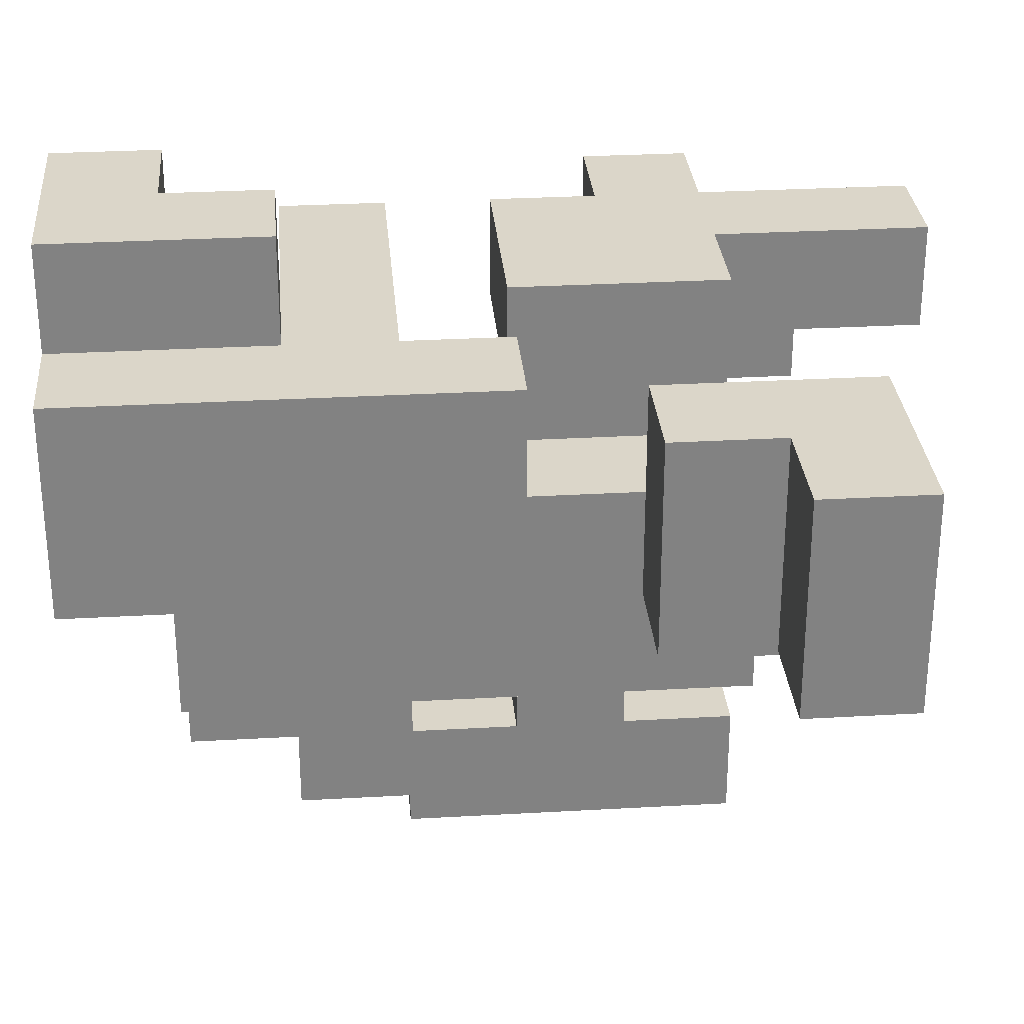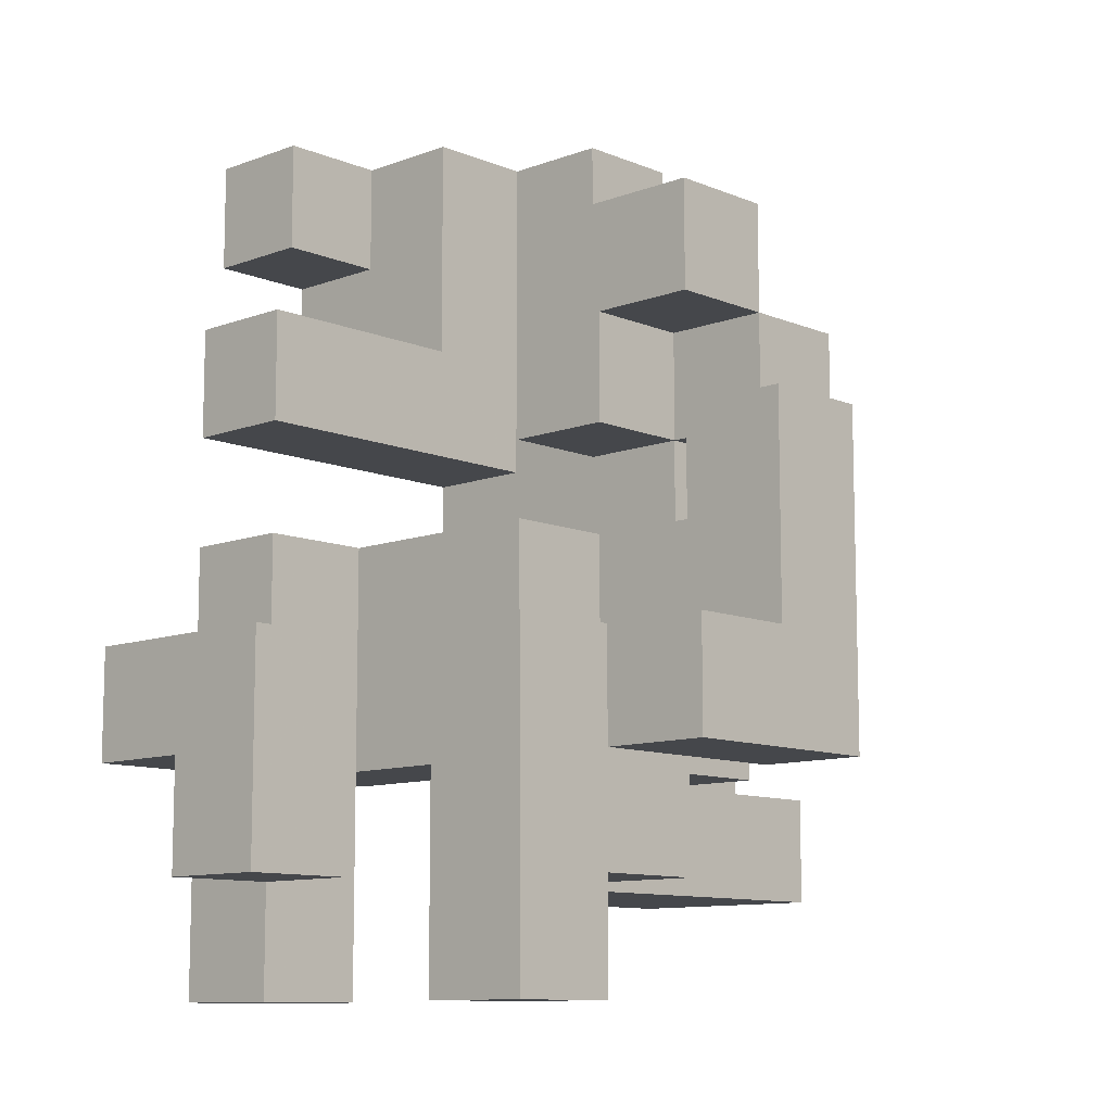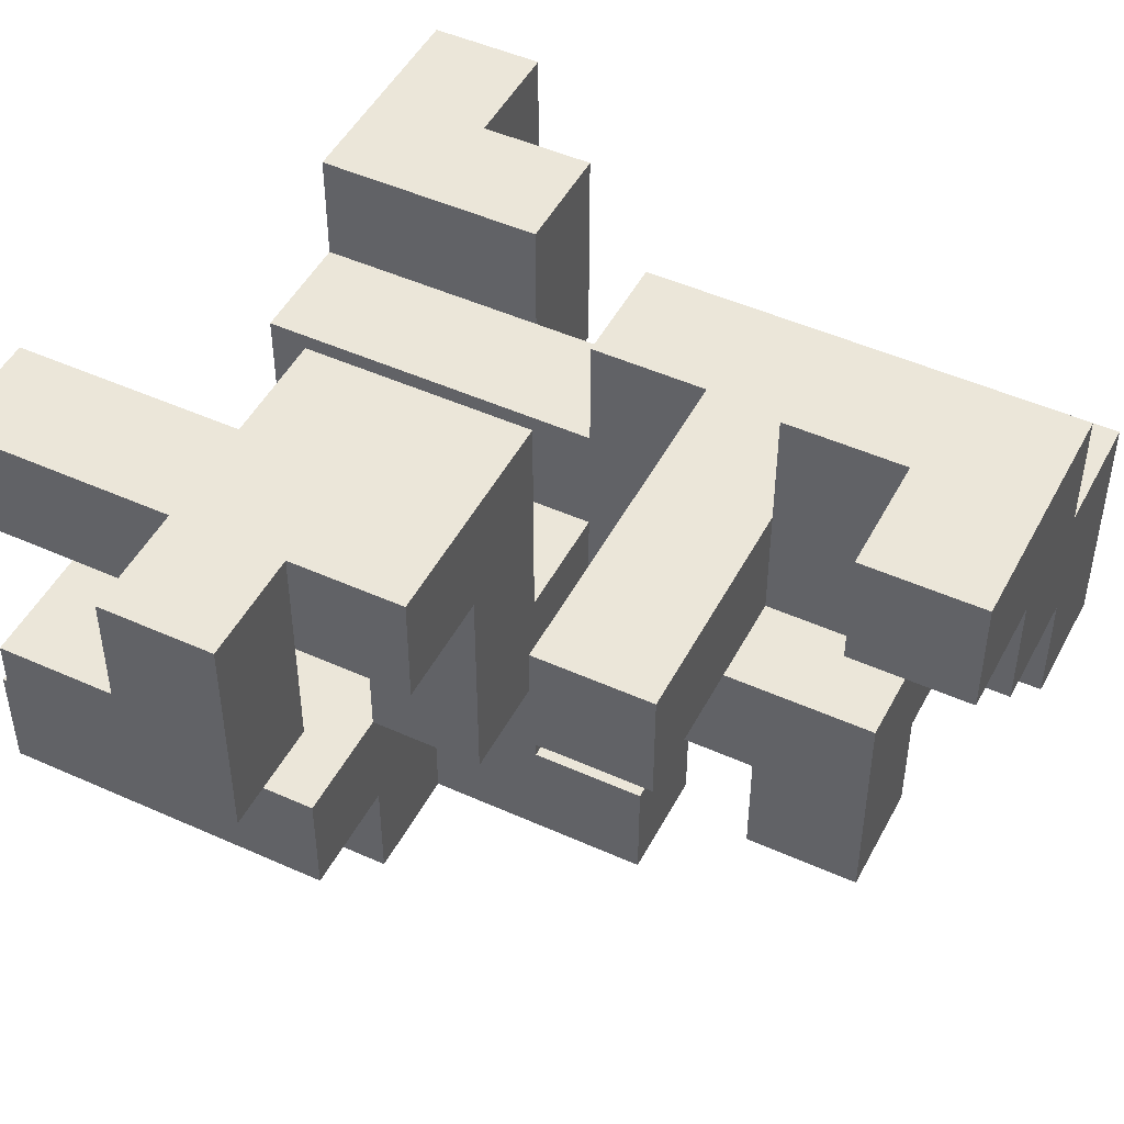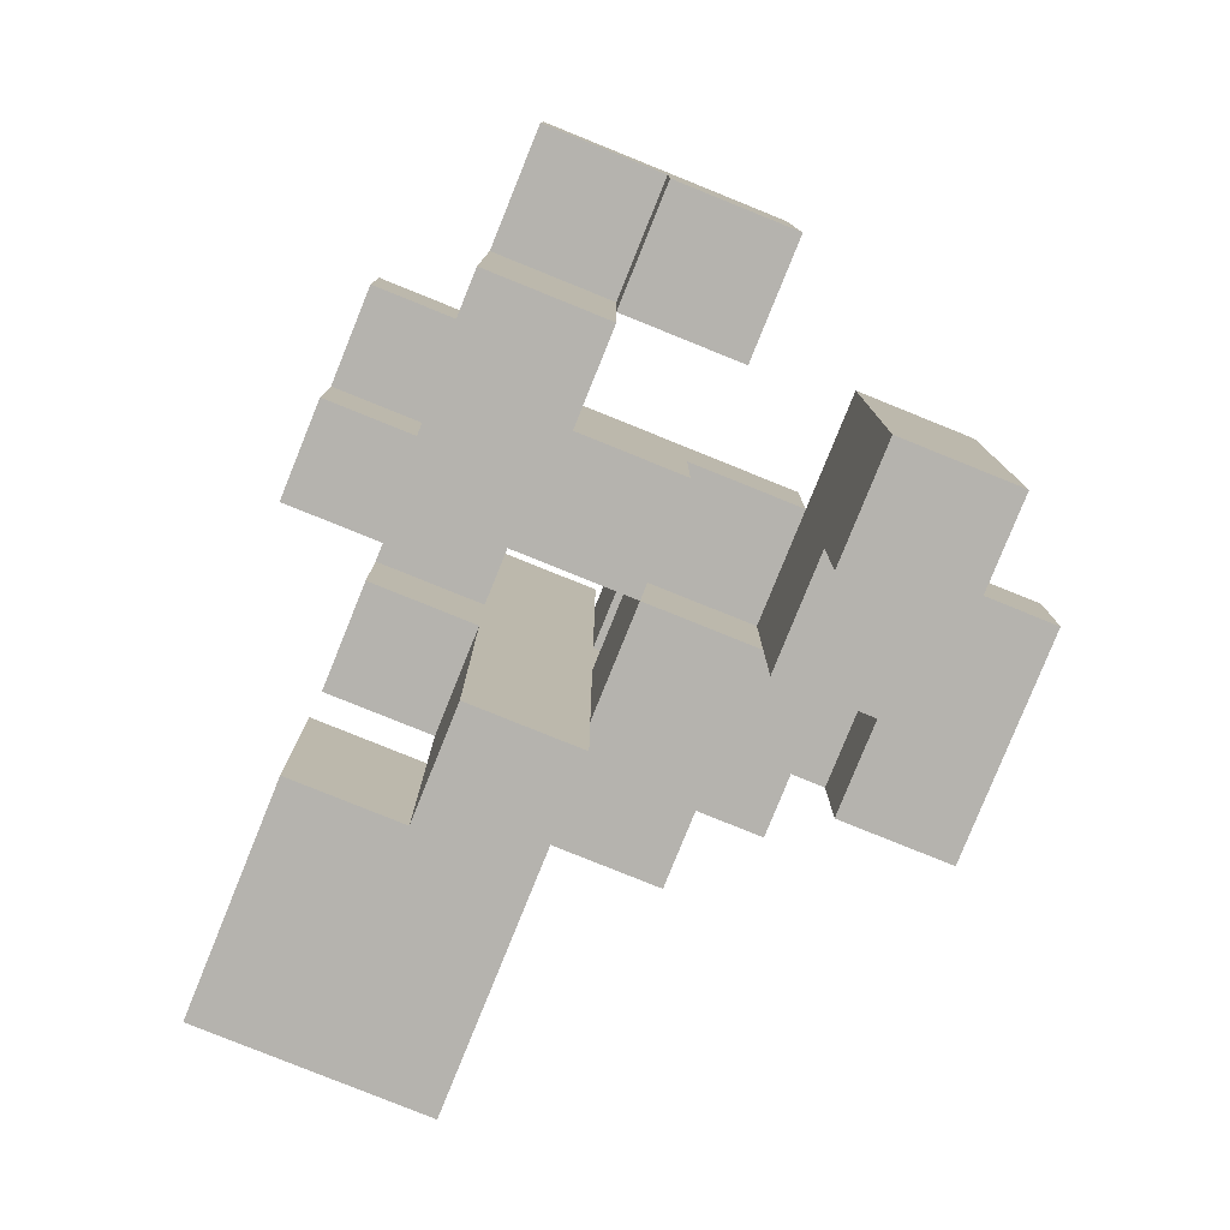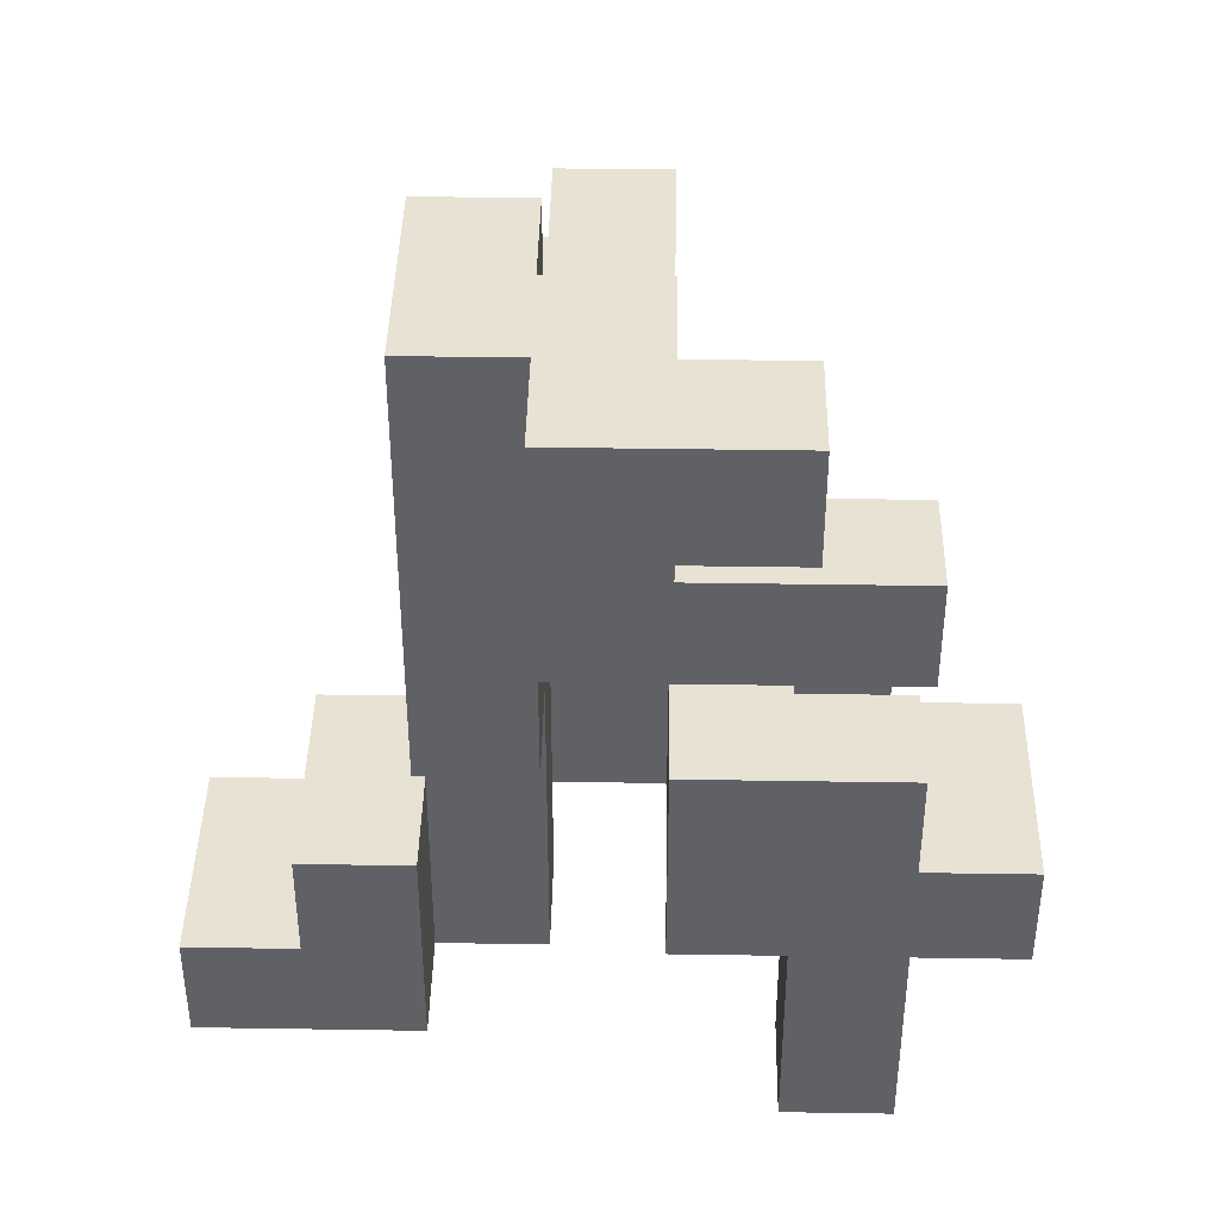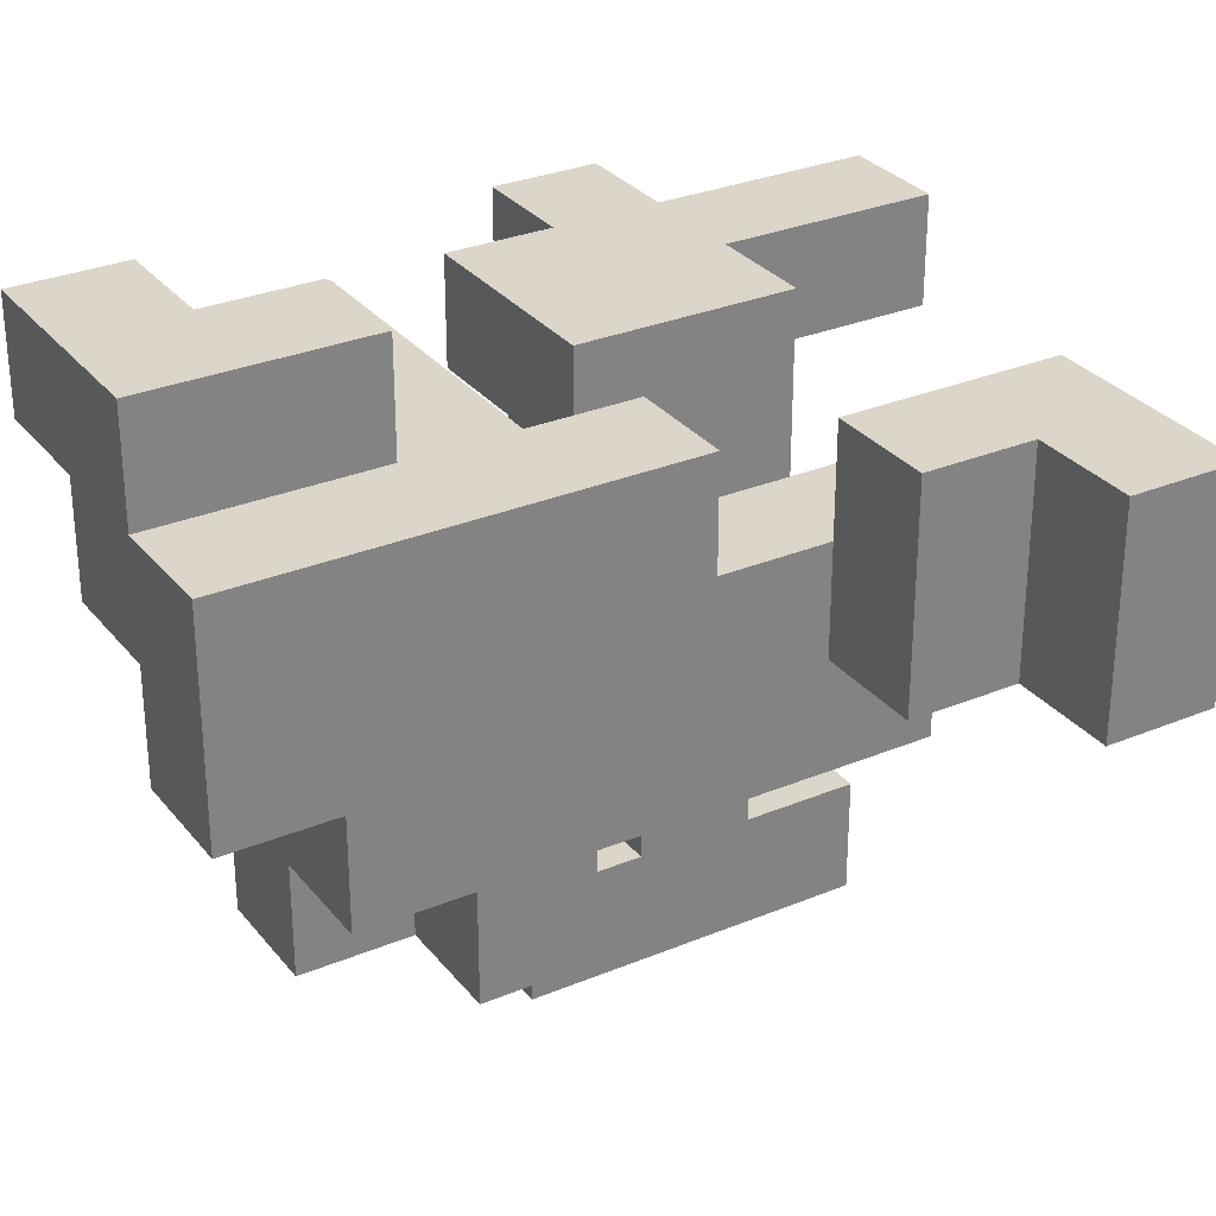
<metadata>
{"format":"obj","ext":"obj","renderer":"f3d","projection":"perspective","resolution":1024,"background":"white","views":[{"elev":29.7,"azim":85.2,"up":"+Y"},{"elev":-10.3,"azim":-46.4,"up":"+Z"},{"elev":48.1,"azim":-63.2,"up":"+Y"},{"elev":-79.9,"azim":-112.0,"up":"+Z"},{"elev":40.9,"azim":-178.9,"up":"+Z"},{"elev":30.0,"azim":58.8,"up":"+Y"}]}
</metadata>
<code>
v -0.24 -0.24 -0.54
v -0.24 -0.24 -0.42
v -0.24 -0.12 -0.42
v -0.24 -0.12 -0.54
v -0.12 -0.24 -0.54
v -0.12 -0.12 -0.54
v -0.12 -0.12 -0.42
v -0.12 -0.24 -0.42
v -0.24 0.12 -0.54
v -0.24 0.12 -0.42
v -0.24 0.24 -0.42
v -0.24 0.24 -0.54
v -0.12 0.12 -0.54
v -0.12 0.24 -0.54
v -0.12 0.24 -0.42
v -0.12 0.12 -0.42
v -0.24 -0.24 -0.3
v -0.24 -0.12 -0.3
v -0.12 -0.24 -0.3
v -0.12 -0.12 -0.3
v -0 -0.24 -0.42
v -0 -0.12 -0.42
v -0 -0.12 -0.3
v -0 -0.24 -0.3
v -0.36 0 -0.42
v -0.36 0 -0.3
v -0.36 0.12 -0.3
v -0.36 0.12 -0.42
v -0.24 0 -0.42
v -0.24 0.12 -0.3
v -0.24 0 -0.3
v 0.12 0 -0.42
v 0.12 0 -0.3
v 0.12 0.12 -0.3
v 0.12 0.12 -0.42
v 0.24 0 -0.42
v 0.24 0 -0.3
v 0.24 0.12 -0.3
v 0.24 0.12 -0.42
v 0.36 0 -0.42
v 0.36 0 -0.3
v 0.36 0.12 -0.42
v 0.48 0 -0.42
v 0.48 0.12 -0.42
v 0.48 0.12 -0.3
v 0.48 0 -0.3
v 0.36 0.12 -0.3
v -0.24 0.24 -0.3
v -0.12 0.24 -0.3
v -0.12 0.12 -0.3
v 0.24 0.24 -0.3
v 0.24 0.24 -0.42
v 0.36 0.24 -0.3
v 0.36 0.24 -0.42
v 0.48 0.24 -0.42
v 0.48 0.24 -0.3
v -0.12 -0.36 -0.3
v -0.12 -0.36 -0.18
v -0.12 -0.24 -0.18
v -0 -0.36 -0.3
v -0 -0.36 -0.18
v -0 -0.24 -0.18
v 0.12 -0.36 -0.3
v 0.12 -0.24 -0.3
v 0.12 -0.24 -0.18
v 0.12 -0.36 -0.18
v -0.24 -0.24 -0.18
v -0.24 -0.12 -0.18
v -0.12 -0.12 -0.18
v -0 -0.12 -0.18
v 0 0 -0.18
v 0 0 -0.3
v 0.12 -0.12 -0.3
v 0.12 -0.12 -0.18
v 0.12 0 -0.18
v 0.24 -0.12 -0.3
v 0.24 0 -0.18
v 0.24 -0.12 -0.18
v -0.36 0 -0.18
v -0.36 0.12 -0.18
v -0.24 0.12 -0.18
v -0.24 0 -0.18
v -0.12 0 -0.3
v -0.12 0 -0.18
v -0.12 0.12 -0.18
v -0 0.12 -0.3
v -0 0.12 -0.18
v 0.12 0.12 -0.18
v 0.24 0.12 -0.18
v 0.36 0.12 -0.18
v 0.36 0 -0.18
v -0.36 0.24 -0.18
v -0.36 0.24 -0.3
v -0.24 0.24 -0.18
v -0.12 0.24 -0.18
v -0 0.24 -0.3
v -0 0.24 -0.18
v 0.24 0.24 -0.18
v 0.36 0.24 -0.18
v 0 -0.36 -0.06
v 0 -0.24 -0.06
v 0.12 -0.24 -0.06
v 0.12 -0.36 -0.06
v 0 -0.12 -0.06
v 0.12 -0.12 -0.06
v -0.12 -0.12 -0.06
v -0.12 0 -0.06
v -0 0 -0.06
v 0.12 0 -0.06
v 0.24 0 -0.06
v 0.24 -0.12 -0.06
v -0.12 0.12 -0.06
v -0 0.12 -0.06
v 0.12 0.12 -0.06
v 0.24 0.12 -0.06
v -0.24 0.12 -0.06
v -0.24 0.24 -0.06
v -0.12 0.24 -0.06
v -0 0.24 -0.06
v 0 -0.36 0.06
v 0 -0.24 0.06
v 0.12 -0.24 0.06
v 0.12 -0.36 0.06
v 0.12 -0.12 0.06
v 0.12 0 0.06
v 0.24 0 0.06
v 0.24 -0.12 0.06
v 0.12 0.12 0.06
v 0.24 0.12 0.06
v 0.12 0.24 0.06
v 0.12 0.24 -0.06
v 0.24 0.24 -0.06
v 0.24 0.24 0.06
v 0.12 -0.24 0.18
v 0.12 -0.12 0.18
v 0.24 -0.24 0.06
v 0.24 -0.12 0.18
v 0.24 -0.24 0.18
v 0 -0.12 0.06
v 0 -0.12 0.18
v 0 0 0.18
v 0 0 0.06
v 0.12 0 0.18
v 0.24 0 0.18
v 0.12 0.12 0.18
v 0.24 0.12 0.18
v -0.24 0.12 0.06
v -0.24 0.12 0.18
v -0.24 0.24 0.18
v -0.24 0.24 0.06
v -0.12 0.12 0.06
v -0.12 0.12 0.18
v -0.12 0.24 0.18
v -0.12 0.24 0.06
v -0 0.12 0.06
v -0 0.12 0.18
v -0 0.24 0.18
v -0 0.24 0.06
v 0.12 0.24 0.18
v 0.24 0.24 0.18
v 0 -0.24 0.18
v 0 -0.24 0.3
v 0 -0.12 0.3
v 0.12 -0.12 0.3
v 0.12 -0.24 0.3
v 0 0 0.3
v 0.12 0 0.3
v 0.24 0 0.3
v 0.24 -0.12 0.3
v 0.12 0.12 0.3
v 0.24 0.12 0.3
v 0 0.12 0.3
v 0 0.24 0.3
v 0.24 0.24 0.3
v 0.12 0.24 0.3
v 0 0.36 0.3
v 0 0.36 0.18
v 0.12 0.36 0.18
v 0.12 0.36 0.3
v 0.12 0 0.42
v 0.12 0.12 0.42
v 0.24 0.12 0.42
v 0.24 0 0.42
v 0 0.12 0.42
v 0 0.24 0.42
v 0.12 0.24 0.42
v 0.24 0.24 0.42
v -0.12 0.24 0.3
v -0.12 0.24 0.42
v -0.12 0.36 0.42
v -0.12 0.36 0.3
v -0 0.36 0.42
v 0.12 0.36 0.42
f 1 2 3
f 1 3 4
f 5 6 7
f 5 7 8
f 1 5 8
f 1 8 2
f 4 3 7
f 4 7 6
f 1 4 6
f 1 6 5
f 9 10 11
f 9 11 12
f 13 14 15
f 13 15 16
f 9 13 16
f 9 16 10
f 12 11 15
f 12 15 14
f 9 12 14
f 9 14 13
f 2 17 18
f 2 18 3
f 2 8 19
f 2 19 17
f 3 18 20
f 3 20 7
f 21 22 23
f 21 23 24
f 8 21 24
f 8 24 19
f 7 20 23
f 7 23 22
f 8 7 22
f 8 22 21
f 25 26 27
f 25 27 28
f 29 10 30
f 29 30 31
f 25 29 31
f 25 31 26
f 28 27 30
f 28 30 10
f 25 28 10
f 25 10 29
f 32 33 34
f 32 34 35
f 32 36 37
f 32 37 33
f 35 34 38
f 35 38 39
f 32 35 39
f 32 39 36
f 36 40 41
f 36 41 37
f 36 39 42
f 36 42 40
f 43 44 45
f 43 45 46
f 40 43 46
f 40 46 41
f 40 42 44
f 40 44 43
f 41 46 45
f 41 45 47
f 10 30 48
f 10 48 11
f 16 15 49
f 16 49 50
f 10 16 50
f 10 50 30
f 11 48 49
f 11 49 15
f 39 38 51
f 39 51 52
f 52 51 53
f 52 53 54
f 39 52 54
f 39 54 42
f 44 55 56
f 44 56 45
f 54 53 56
f 54 56 55
f 42 54 55
f 42 55 44
f 47 45 56
f 47 56 53
f 57 58 59
f 57 59 19
f 57 60 61
f 57 61 58
f 57 19 24
f 57 24 60
f 58 61 62
f 58 62 59
f 63 64 65
f 63 65 66
f 60 63 66
f 60 66 61
f 24 62 65
f 24 65 64
f 60 24 64
f 60 64 63
f 17 67 68
f 17 68 18
f 17 19 59
f 17 59 67
f 18 68 69
f 18 69 20
f 67 59 69
f 67 69 68
f 24 23 70
f 24 70 62
f 20 69 70
f 20 70 23
f 59 62 70
f 59 70 69
f 23 70 71
f 23 71 72
f 23 73 74
f 23 74 70
f 72 71 75
f 72 75 33
f 23 72 33
f 23 33 73
f 76 37 77
f 76 77 78
f 73 76 78
f 73 78 74
f 73 33 37
f 73 37 76
f 26 79 80
f 26 80 27
f 31 30 81
f 31 81 82
f 26 31 82
f 26 82 79
f 79 82 81
f 79 81 80
f 83 84 85
f 83 85 50
f 72 86 87
f 72 87 71
f 83 72 71
f 83 71 84
f 83 50 86
f 83 86 72
f 33 75 88
f 33 88 34
f 34 88 89
f 34 89 38
f 41 47 90
f 41 90 91
f 37 41 91
f 37 91 77
f 77 91 90
f 77 90 89
f 27 80 92
f 27 92 93
f 93 92 94
f 93 94 48
f 27 93 48
f 27 48 30
f 80 81 94
f 80 94 92
f 30 50 85
f 30 85 81
f 48 94 95
f 48 95 49
f 86 96 97
f 86 97 87
f 49 95 97
f 49 97 96
f 50 49 96
f 50 96 86
f 38 89 98
f 38 98 51
f 47 53 99
f 47 99 90
f 51 98 99
f 51 99 53
f 89 90 99
f 89 99 98
f 61 100 101
f 61 101 62
f 66 65 102
f 66 102 103
f 61 66 103
f 61 103 100
f 62 101 104
f 62 104 70
f 65 74 105
f 65 105 102
f 62 70 74
f 62 74 65
f 101 102 105
f 101 105 104
f 69 106 107
f 69 107 84
f 69 70 104
f 69 104 106
f 69 84 71
f 69 71 70
f 106 104 108
f 106 108 107
f 71 108 109
f 71 109 75
f 104 105 109
f 104 109 108
f 78 77 110
f 78 110 111
f 74 78 111
f 74 111 105
f 84 107 112
f 84 112 85
f 71 87 113
f 71 113 108
f 107 108 113
f 107 113 112
f 75 109 114
f 75 114 88
f 77 89 115
f 77 115 110
f 88 114 115
f 88 115 89
f 81 116 117
f 81 117 94
f 81 85 112
f 81 112 116
f 94 117 118
f 94 118 95
f 116 112 118
f 116 118 117
f 87 97 119
f 87 119 113
f 95 118 119
f 95 119 97
f 112 113 119
f 112 119 118
f 100 120 121
f 100 121 101
f 103 102 122
f 103 122 123
f 100 103 123
f 100 123 120
f 101 121 122
f 101 122 102
f 120 123 122
f 120 122 121
f 105 124 125
f 105 125 109
f 111 110 126
f 111 126 127
f 105 111 127
f 105 127 124
f 109 125 128
f 109 128 114
f 110 115 129
f 110 129 126
f 114 128 130
f 114 130 131
f 115 132 133
f 115 133 129
f 131 130 133
f 131 133 132
f 114 131 132
f 114 132 115
f 122 134 135
f 122 135 124
f 136 127 137
f 136 137 138
f 122 136 138
f 122 138 134
f 122 124 127
f 122 127 136
f 134 138 137
f 134 137 135
f 139 140 141
f 139 141 142
f 139 124 135
f 139 135 140
f 142 141 143
f 142 143 125
f 139 142 125
f 139 125 124
f 127 126 144
f 127 144 137
f 125 143 145
f 125 145 128
f 126 129 146
f 126 146 144
f 147 148 149
f 147 149 150
f 147 151 152
f 147 152 148
f 150 149 153
f 150 153 154
f 147 150 154
f 147 154 151
f 148 152 153
f 148 153 149
f 151 155 156
f 151 156 152
f 154 153 157
f 154 157 158
f 151 154 158
f 151 158 155
f 152 156 157
f 152 157 153
f 155 128 145
f 155 145 156
f 158 157 159
f 158 159 130
f 155 158 130
f 155 130 128
f 129 133 160
f 129 160 146
f 130 159 160
f 130 160 133
f 161 162 163
f 161 163 140
f 134 135 164
f 134 164 165
f 161 134 165
f 161 165 162
f 161 140 135
f 161 135 134
f 162 165 164
f 162 164 163
f 140 163 166
f 140 166 141
f 141 166 167
f 141 167 143
f 163 164 167
f 163 167 166
f 137 144 168
f 137 168 169
f 135 137 169
f 135 169 164
f 164 169 168
f 164 168 167
f 143 167 170
f 143 170 145
f 144 146 171
f 144 171 168
f 156 172 173
f 156 173 157
f 156 145 170
f 156 170 172
f 146 160 174
f 146 174 171
f 159 175 174
f 159 174 160
f 157 173 176
f 157 176 177
f 159 178 179
f 159 179 175
f 177 176 179
f 177 179 178
f 157 177 178
f 157 178 159
f 167 180 181
f 167 181 170
f 168 171 182
f 168 182 183
f 167 168 183
f 167 183 180
f 180 183 182
f 180 182 181
f 172 184 185
f 172 185 173
f 172 170 181
f 172 181 184
f 184 181 186
f 184 186 185
f 171 174 187
f 171 187 182
f 175 186 187
f 175 187 174
f 181 182 187
f 181 187 186
f 188 189 190
f 188 190 191
f 188 173 185
f 188 185 189
f 191 190 192
f 191 192 176
f 188 191 176
f 188 176 173
f 189 185 192
f 189 192 190
f 175 179 193
f 175 193 186
f 176 192 193
f 176 193 179
f 185 186 193
f 185 193 192

</code>
